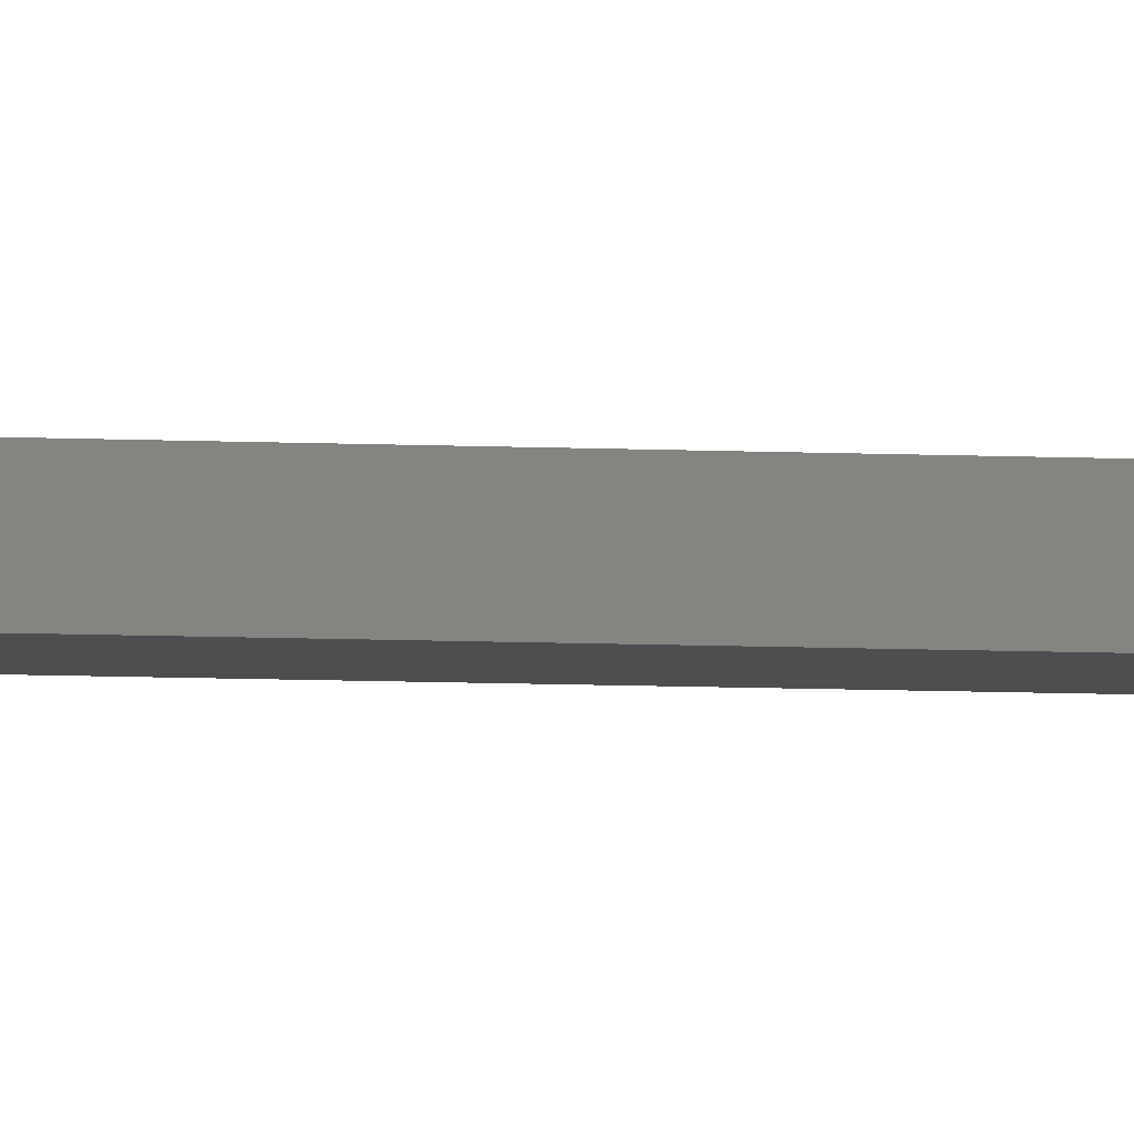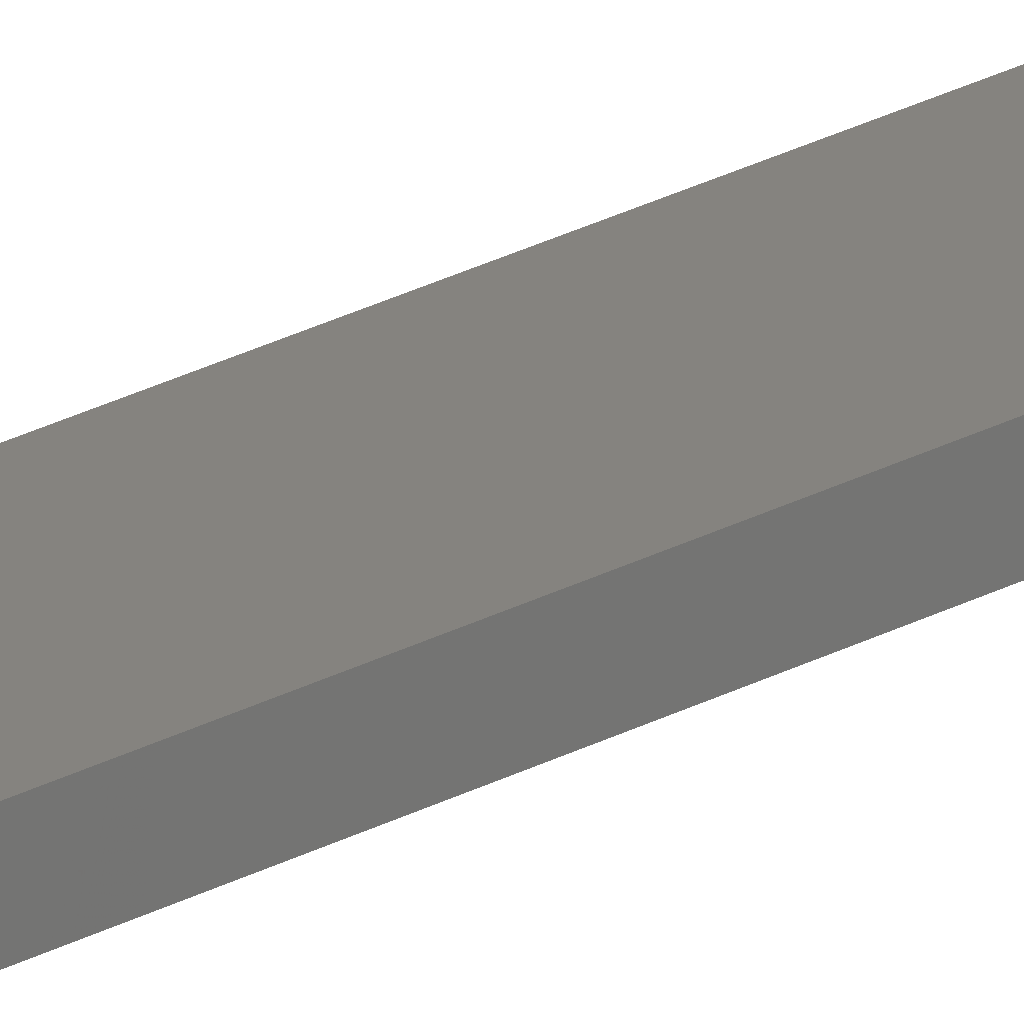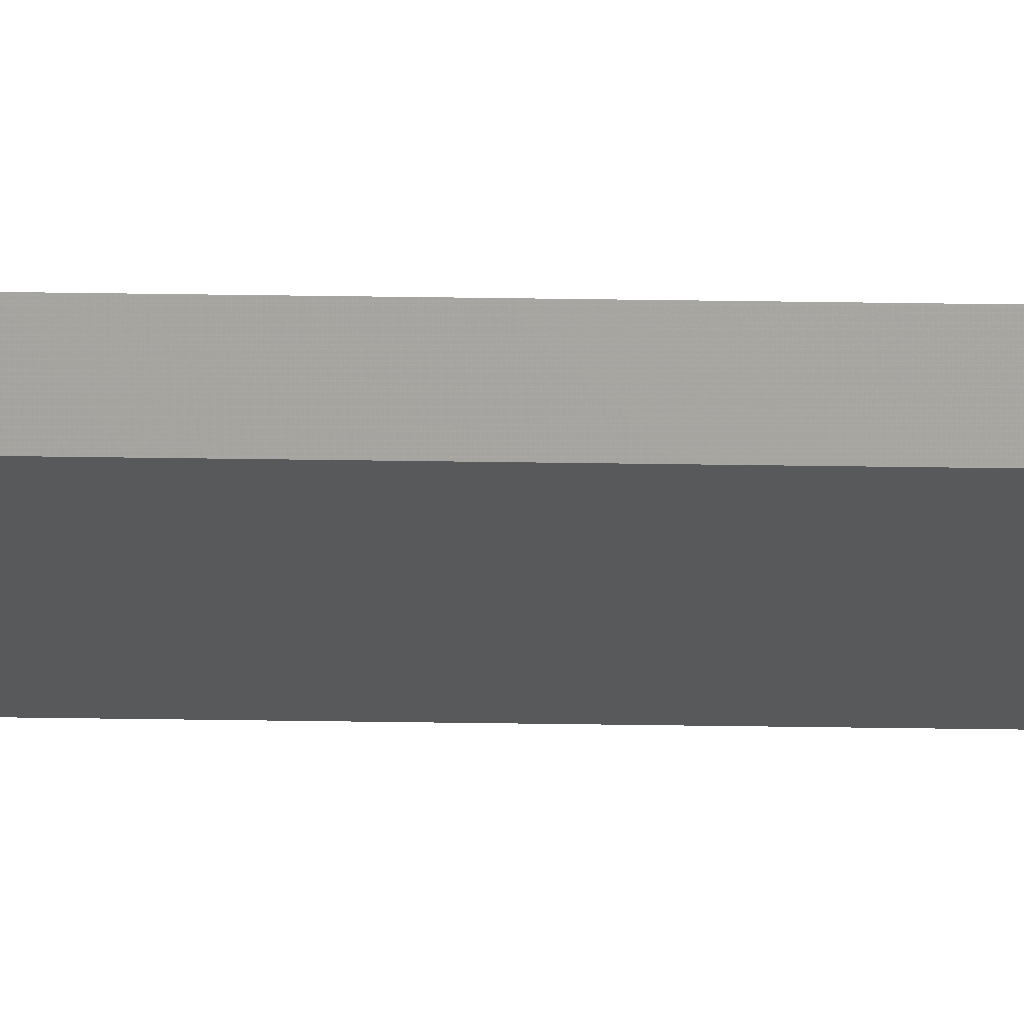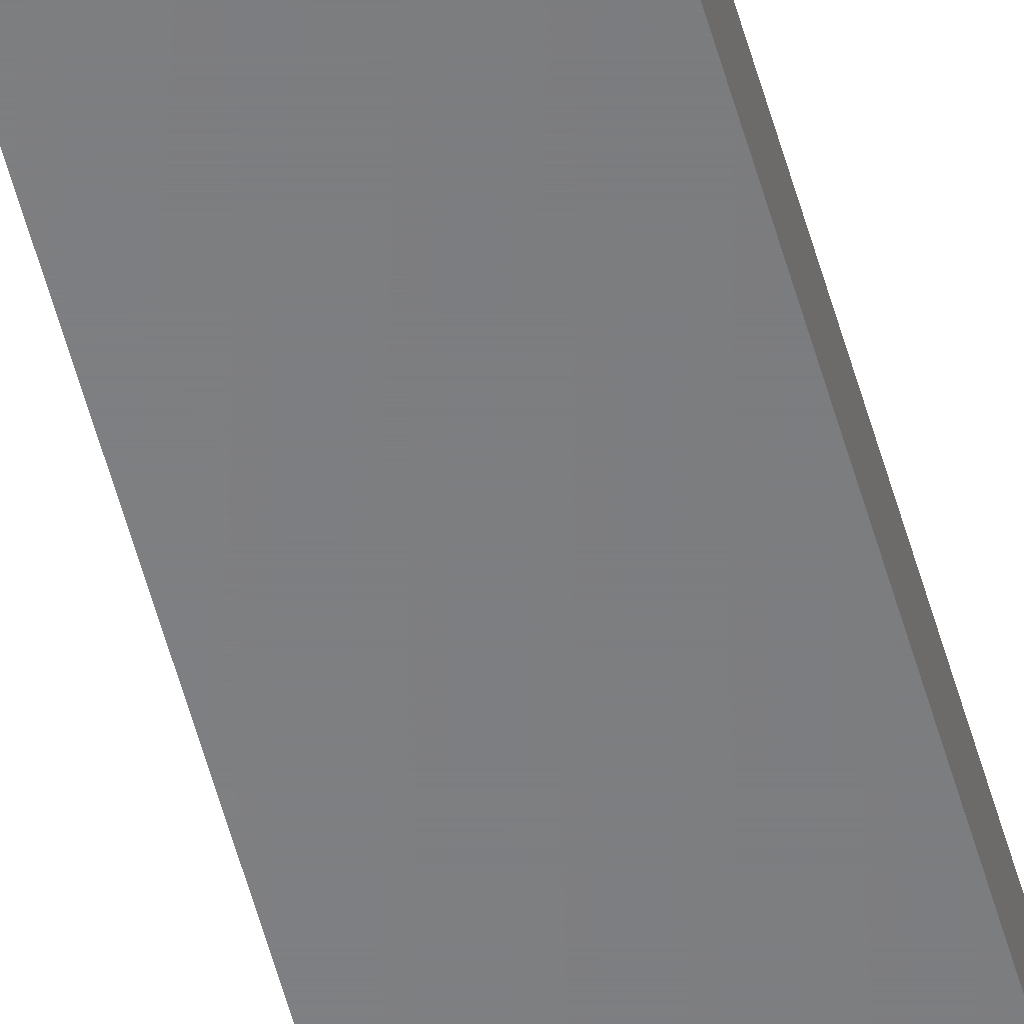
<metadata>
{"format":"stl","ext":"stl","renderer":"f3d","projection":"perspective","resolution":1024,"background":"white","views":[{"elev":-2.9,"azim":-109.9,"up":"+Y"},{"elev":18.9,"azim":-139.2,"up":"+Y"},{"elev":-21.4,"azim":88.1,"up":"+Y"},{"elev":-53.8,"azim":-165.1,"up":"+Y"}]}
</metadata>
<code>
# stl→obj: 8 verts, 12 faces
v -3.89 4.85 100
v -3.89 4.85 0
v -3.89 5.47 100
v -3.89 5.47 0
v -6.43 4.85 100
v -6.43 4.85 0
v -6.43 5.47 100
v -6.43 5.47 0
f 1 2 3
f 3 2 4
f 5 6 1
f 1 6 2
f 7 8 5
f 5 8 6
f 3 4 7
f 7 4 8
f 3 7 1
f 1 7 5
f 8 4 6
f 6 4 2

</code>
